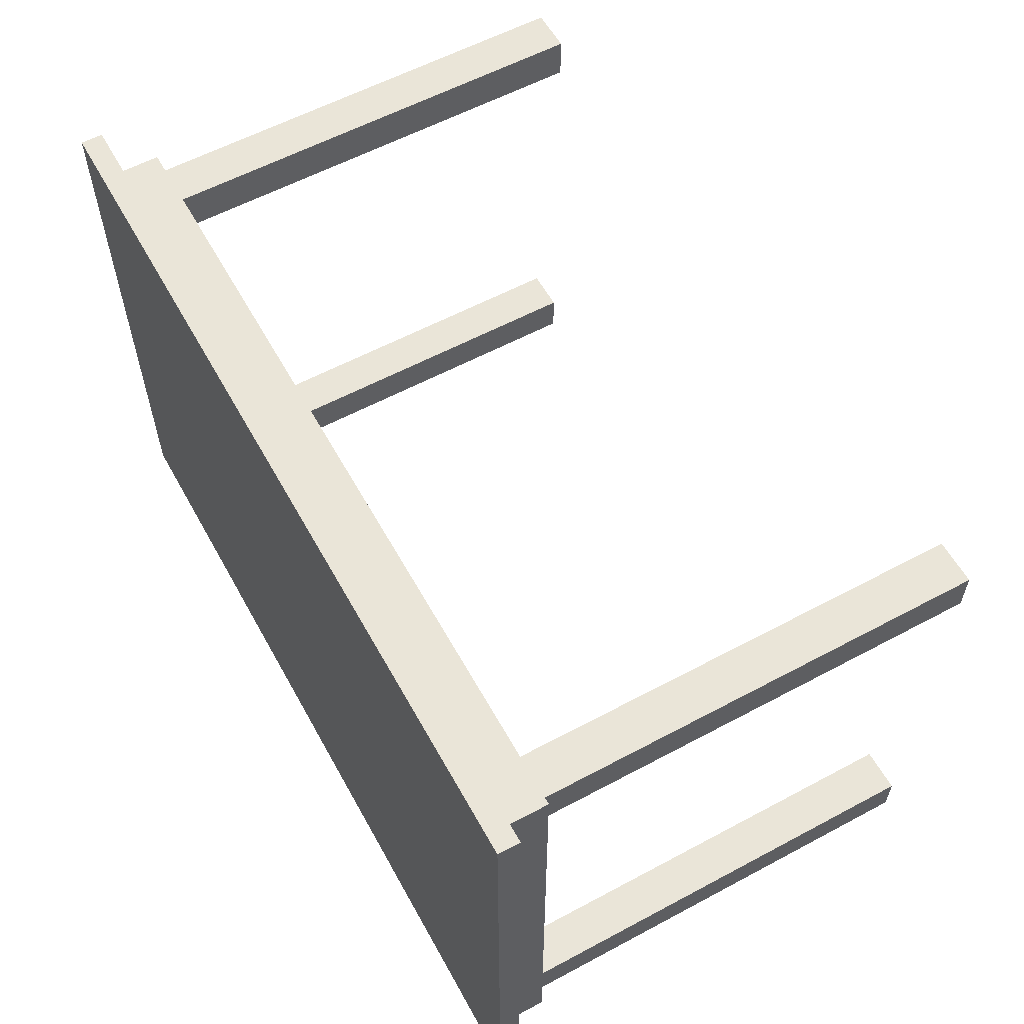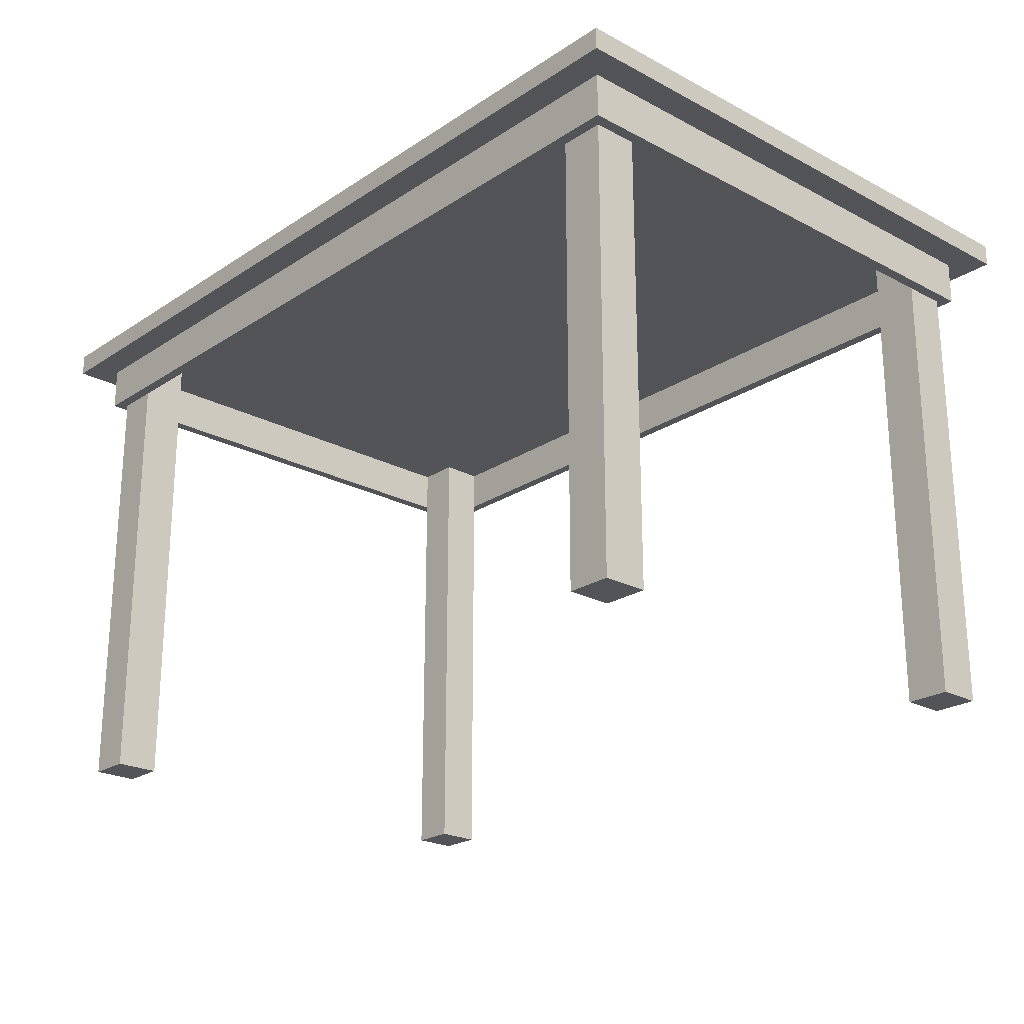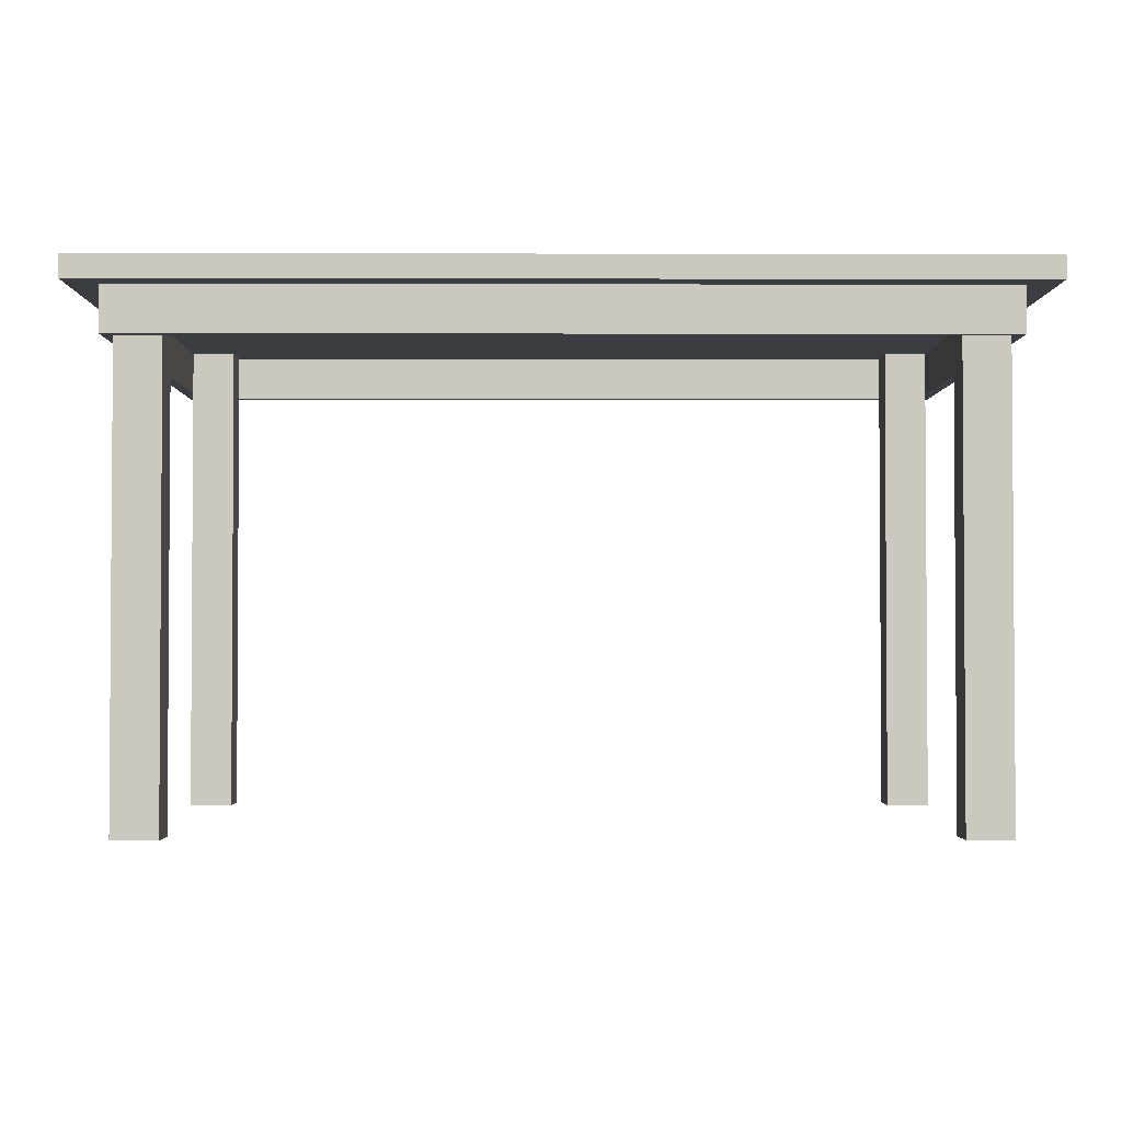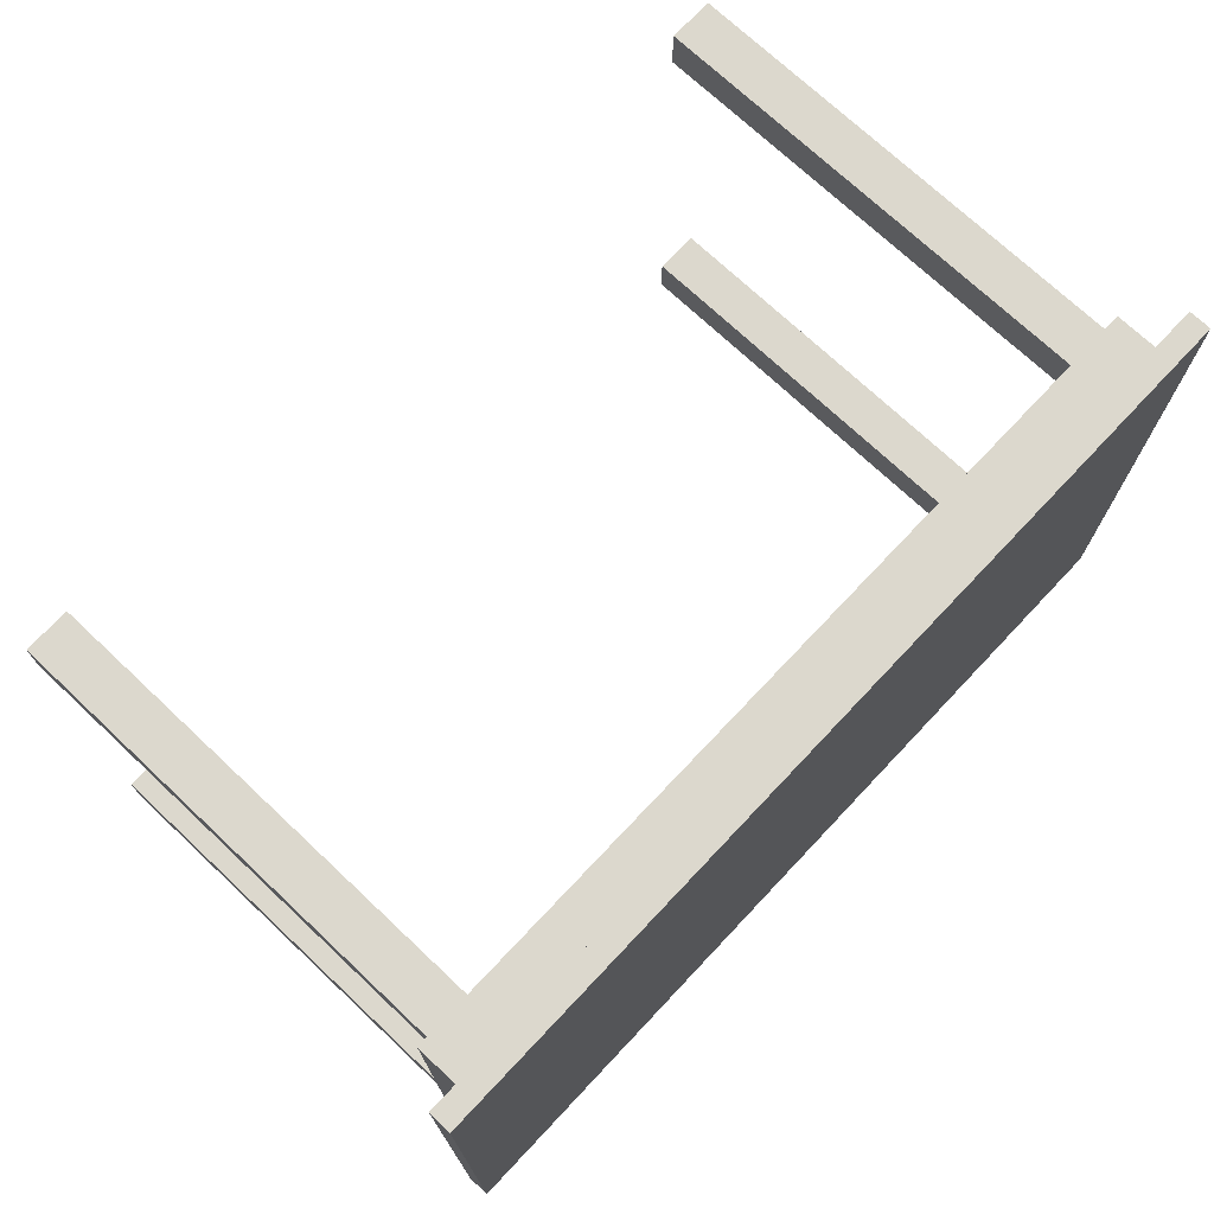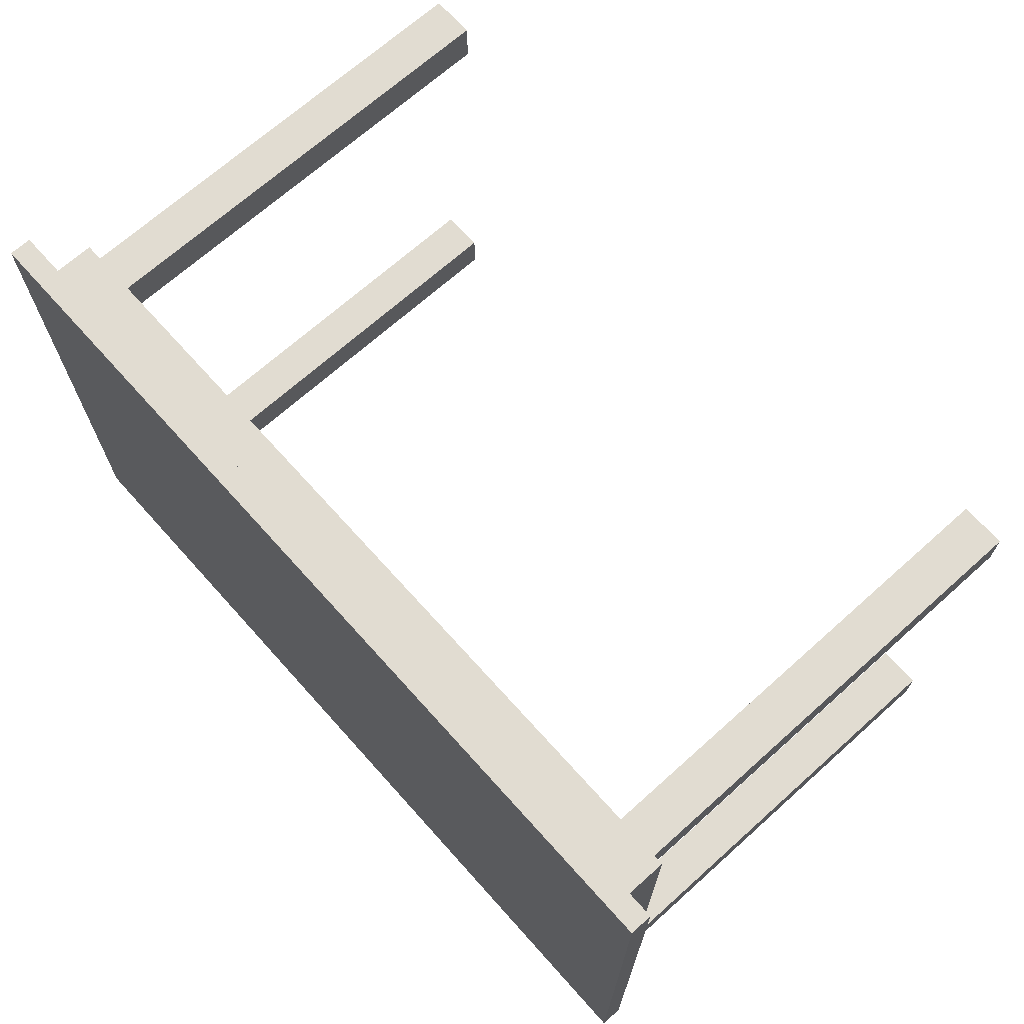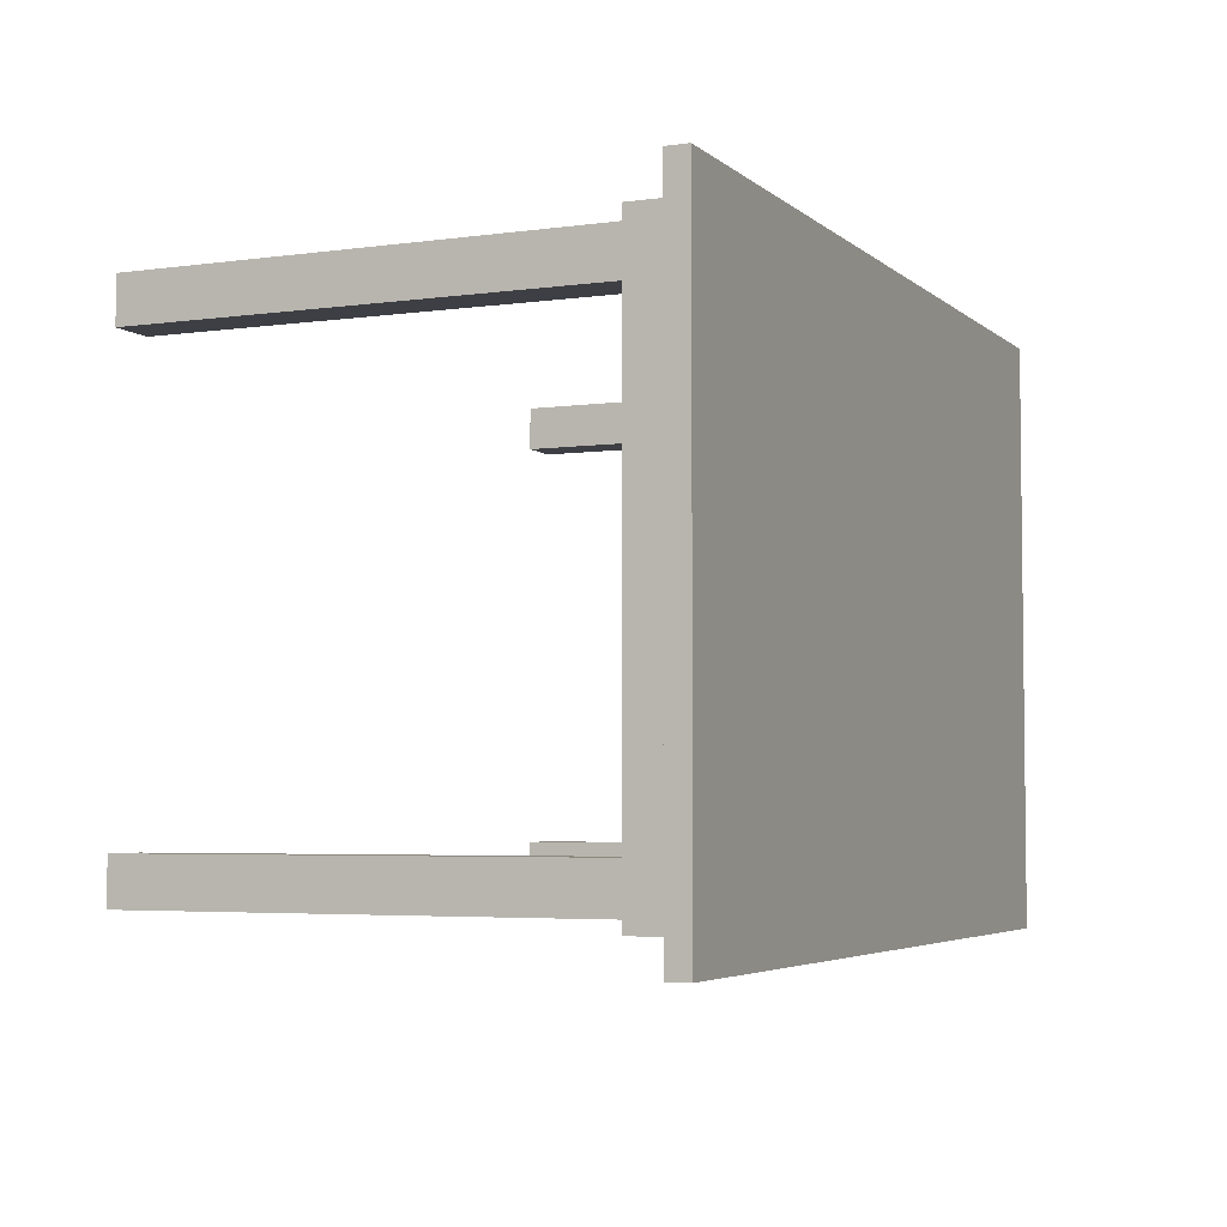
<metadata>
{"format":"obj","ext":"obj","renderer":"f3d","projection":"perspective","resolution":1024,"background":"white","views":[{"elev":58.8,"azim":-118.9,"up":"+Z"},{"elev":-22.9,"azim":48.0,"up":"+Y"},{"elev":-2.3,"azim":-0.4,"up":"+Y"},{"elev":72.6,"azim":133.3,"up":"+Z"},{"elev":69.1,"azim":-131.9,"up":"+Z"},{"elev":-4.4,"azim":114.1,"up":"+Z"}]}
</metadata>
<code>
v  60 70 13.3
v  30 70 13.3
v  30 70 40
v  60 70 40
v  60 67 13.3
v  60 67 40
v  30 67 -40
v  30 70 -40
v  60 70 -40
v  60 67 -40
v  -60 67 -13.3
v  -60 70 -13.3
v  -60 70 -40
v  -60 67 -40
v  -30 67 40
v  -30 70 40
v  -60 70 40
v  -60 67 40
v  56 61 13.3
v  56 67 13.3
v  56 67 36
v  56 61 36
v  -56 61 -13.3
v  -56 67 -13.3
v  -56 67 -36
v  -56 61 -36
v  56 61 -36
v  30 61 -36
v  30 67 -36
v  56 67 -36
v  -56 61 36
v  -30 61 36
v  -30 67 36
v  -56 67 36
v  30 61 34.5
v  30 67 34.5
v  48.5 67 34.5
v  48.5 61 34.5
v  48.5 61 -34.5
v  30 61 -34.5
v  54.5 61 -34.5
v  -54.5 61 -28.5
v  -54.5 61 -13.3
v  -54.5 61 -34.5
v  54.5 61 28.5
v  54.5 61 13.3
v  54.5 61 34.5
v  -30 61 -34.5
v  -30 67 -34.5
v  -48.5 67 -34.5
v  -48.5 61 -34.5
v  54.5 0 -28.5
v  48.5 0 -28.5
v  48.5 0 -34.5
v  54.5 0 -34.5
v  48.5 46.18 -34.5
v  48.5 46.18 -28.5
v  48.5 67 -28.5
v  48.5 67 -34.5
v  54.5 16.32 -34.5
v  54.5 16.32 -28.5
v  48.5 16.32 -34.5
v  -48.5 61 34.5
v  -30 61 34.5
v  -54.5 61 34.5
v  54.5 61 -13.3
v  54.5 67 -13.3
v  54.5 67 -28.5
v  54.5 61 -28.5
v  48.5 67 -13.3
v  54.5 0 34.5
v  48.5 0 34.5
v  48.5 0 28.5
v  54.5 0 28.5
v  54.5 46.18 28.5
v  48.5 46.18 28.5
v  48.5 67 28.5
v  54.5 67 28.5
v  54.5 16.32 34.5
v  48.5 16.32 34.5
v  48.5 16.32 28.5
v  54.5 16.32 28.5
v  -48.5 0 34.5
v  -54.5 0 34.5
v  -54.5 0 28.5
v  -48.5 0 28.5
v  -48.5 46.18 34.5
v  -48.5 46.18 28.5
v  -48.5 67 28.5
v  -48.5 67 34.5
v  -48.5 16.32 34.5
v  -54.5 16.32 34.5
v  -54.5 16.32 28.5
v  -48.5 16.32 28.5
v  -54.5 61 13.3
v  -54.5 67 13.3
v  -54.5 67 28.5
v  -54.5 61 28.5
v  -48.5 0 -28.5
v  -54.5 0 -28.5
v  -54.5 -0 -34.5
v  -48.5 0 -34.5
v  -48.5 16.32 -34.5
v  -48.5 16.32 -28.5
v  -54.5 46.18 -28.5
v  -48.5 46.18 -28.5
v  -48.5 67 -28.5
v  -54.5 67 -28.5
v  -54.5 16.32 -34.5
v  -54.5 16.32 -28.5
v  30 67 -28.5
v  30 67 -34.5
v  -30 67 28.5
v  -30 67 34.5
v  -48.5 67 -13.3
v  -54.5 67 -13.3
v  30 67 -13.3
v  54.5 46.18 -28.5
v  48.5 16.32 -28.5
v  48.5 30.5 -28.5
v  48.5 30.5 -34.5
v  54.5 46.18 -34.5
v  54.5 30.5 -28.5
v  54.5 30.5 -34.5
v  48.5 30.5 28.5
v  54.5 30.5 28.5
v  54.5 46.18 34.5
v  48.5 46.18 34.5
v  48.5 30.5 34.5
v  54.5 30.5 34.5
v  -48.5 30.5 28.5
v  -48.5 30.5 34.5
v  -54.5 46.18 34.5
v  -54.5 30.5 34.5
v  -54.5 46.18 28.5
v  -54.5 30.5 28.5
v  -48.5 46.18 -34.5
v  -48.5 30.5 -28.5
v  -48.5 30.5 -34.5
v  -54.5 30.5 -28.5
v  -54.5 46.18 -34.5
v  -54.5 30.5 -34.5
v  -54.5 67 -34.5
v  -30 70 -40
v  -30 70 -13.3
v  -0 70 -13.3
v  -0 70 -40
v  -30 67 -40
v  -0 67 -40
v  30 67 40
v  -0 70 40
v  -0 67 40
v  -30 61 -36
v  -30 67 -36
v  -0 67 -36
v  -0 61 -36
v  30 61 36
v  30 67 36
v  -0 67 36
v  -0 61 36
v  -0 67 34.5
v  -0 61 34.5
v  -0 61 -34.5
v  -0 67 -34.5
v  -30 67 -28.5
v  -0 67 -28.5
v  30 67 28.5
v  -0 67 28.5
v  -30 67 13.3
v  -0 67 13.3
v  30 70 -13.3
v  30 67 13.3
v  -48.5 67 13.3
v  60 70 -13.3
v  60 67 -13.3
v  -60 70 13.3
v  -60 67 13.3
v  56 61 -13.3
v  56 67 -13.3
v  -56 67 13.3
v  -56 61 13.3
v  54.5 67 13.3
v  48.5 67 13.3
v  -0 70 13.3
v  -30 70 13.3
v  -30 67 -13.3
v  -0 67 -13.3
g Box001
f 1 2 3
f 3 4 1
f 5 1 4
f 4 6 5
f 7 8 9
f 9 10 7
f 11 12 13
f 13 14 11
f 15 16 17
f 17 18 15
f 19 20 21
f 21 22 19
f 23 24 25
f 25 26 23
f 27 28 29
f 29 30 27
f 31 32 33
f 33 34 31
f 21 20 5
f 5 6 21
f 30 29 7
f 7 10 30
f 25 24 11
f 11 14 25
f 35 36 37
f 37 38 35
f 34 33 15
f 15 18 34
f 39 40 28
f 41 39 28
f 41 28 27
f 42 43 23
f 44 42 23
f 44 23 26
f 45 46 19
f 47 45 19
f 47 19 22
f 48 49 50
f 50 51 48
f 52 53 54
f 54 55 52
f 39 56 57
f 39 57 58
f 39 58 59
f 60 61 52
f 52 55 60
f 62 60 55
f 55 54 62
f 63 64 32
f 65 63 32
f 65 32 31
f 66 67 68
f 68 69 66
f 67 70 58
f 58 68 67
f 71 72 73
f 73 74 71
f 45 75 76
f 45 76 77
f 45 77 78
f 79 80 72
f 72 71 79
f 80 81 73
f 73 72 80
f 82 79 71
f 71 74 82
f 83 84 85
f 85 86 83
f 63 87 88
f 63 88 89
f 63 89 90
f 91 92 84
f 84 83 91
f 92 93 85
f 85 84 92
f 93 94 86
f 86 85 93
f 95 96 97
f 97 98 95
f 99 100 101
f 101 102 99
f 102 103 104
f 104 99 102
f 42 105 106
f 42 106 107
f 42 107 108
f 109 103 102
f 102 101 109
f 110 109 101
f 101 100 110
f 111 112 59
f 59 58 111
f 113 114 90
f 90 89 113
f 115 116 108
f 108 107 115
f 70 117 111
f 111 58 70
f 58 57 118
f 118 68 58
f 62 119 120
f 120 121 62
f 122 118 123
f 123 124 122
f 56 122 124
f 124 121 56
f 82 81 125
f 125 126 82
f 127 128 129
f 129 130 127
f 128 76 125
f 125 129 128
f 75 127 130
f 130 126 75
f 91 94 131
f 131 132 91
f 87 133 134
f 134 132 87
f 133 135 136
f 136 134 133
f 135 88 131
f 131 136 135
f 137 106 138
f 138 139 137
f 110 104 138
f 138 140 110
f 141 137 139
f 139 142 141
f 105 141 142
f 142 140 105
f 119 61 123
f 123 120 119
f 121 120 57
f 57 56 121
f 126 125 76
f 76 75 126
f 132 131 88
f 88 87 132
f 140 138 106
f 106 105 140
f 120 123 118
f 118 57 120
f 41 69 118
f 118 122 41
f 39 41 122
f 122 56 39
f 47 38 128
f 128 127 47
f 38 37 77
f 128 38 77
f 128 77 76
f 45 47 127
f 127 75 45
f 63 65 133
f 133 87 63
f 65 98 135
f 135 133 65
f 98 97 89
f 135 98 89
f 135 89 88
f 51 50 107
f 137 51 107
f 137 107 106
f 44 143 51
f 141 44 51
f 141 51 137
f 42 44 141
f 141 105 42
f 124 123 61
f 61 60 124
f 121 124 60
f 60 62 121
f 130 129 80
f 80 79 130
f 129 125 81
f 81 80 129
f 126 130 79
f 79 82 126
f 132 134 92
f 92 91 132
f 134 136 93
f 93 92 134
f 136 131 94
f 94 93 136
f 139 138 104
f 104 103 139
f 142 139 103
f 103 109 142
f 140 142 109
f 109 110 140
f 54 53 119
f 119 62 54
f 74 73 81
f 81 82 74
f 83 86 94
f 94 91 83
f 100 99 104
f 104 110 100
f 53 52 61
f 61 119 53
f 144 145 146
f 146 147 144
f 148 144 147
f 147 149 148
f 150 3 151
f 151 152 150
f 153 154 155
f 155 156 153
f 157 158 159
f 159 160 157
f 154 148 149
f 149 155 154
f 64 114 161
f 161 162 64
f 158 150 152
f 152 159 158
f 48 153 156
f 156 163 48
f 40 112 164
f 164 163 40
f 35 157 160
f 160 162 35
f 165 49 164
f 164 166 165
f 167 36 161
f 161 168 167
f 113 169 170
f 170 168 113
f 147 146 171
f 171 8 147
f 149 147 8
f 8 7 149
f 156 155 29
f 29 28 156
f 155 149 7
f 7 29 155
f 162 161 36
f 36 35 162
f 163 156 28
f 28 40 163
f 166 164 112
f 112 111 166
f 168 170 172
f 172 167 168
f 6 4 3
f 3 150 6
f 22 21 158
f 158 157 22
f 21 6 150
f 150 158 21
f 39 59 112
f 112 40 39
f 38 47 22
f 35 38 22
f 35 22 157
f 77 37 36
f 36 167 77
f 152 151 16
f 16 15 152
f 160 159 33
f 33 32 160
f 159 152 15
f 15 33 159
f 163 164 49
f 49 48 163
f 162 160 32
f 32 64 162
f 168 161 114
f 114 113 168
f 13 12 145
f 145 144 13
f 14 13 144
f 144 148 14
f 26 25 154
f 154 153 26
f 25 14 148
f 148 154 25
f 63 90 114
f 114 64 63
f 51 44 26
f 48 51 26
f 48 26 153
f 107 50 49
f 49 165 107
f 89 173 169
f 169 113 89
f 174 171 2
f 2 1 174
f 175 174 1
f 1 5 175
f 18 17 176
f 176 177 18
f 178 179 20
f 20 19 178
f 31 34 180
f 180 181 31
f 179 175 5
f 5 20 179
f 34 18 177
f 177 180 34
f 98 65 31
f 95 98 31
f 95 31 181
f 66 178 19
f 19 46 66
f 45 78 182
f 182 46 45
f 78 77 183
f 183 182 78
f 43 116 96
f 96 95 43
f 89 97 96
f 96 173 89
f 77 167 172
f 172 183 77
f 16 151 184
f 184 185 16
f 186 187 170
f 170 169 186
f 151 3 2
f 2 184 151
f 187 117 172
f 172 170 187
f 17 16 185
f 185 176 17
f 115 186 169
f 169 173 115
f 177 176 12
f 12 11 177
f 181 180 24
f 24 23 181
f 180 177 11
f 11 24 180
f 95 181 23
f 23 43 95
f 46 182 67
f 67 66 46
f 182 183 70
f 70 67 182
f 173 96 116
f 116 115 173
f 183 172 117
f 117 70 183
f 185 184 146
f 146 145 185
f 184 2 171
f 171 146 184
f 176 185 145
f 145 12 176
f 9 8 171
f 171 174 9
f 10 9 174
f 174 175 10
f 27 30 179
f 179 178 27
f 30 10 175
f 175 179 30
f 69 41 27
f 66 69 27
f 66 27 178
f 42 108 116
f 116 43 42
f 165 166 187
f 187 186 165
f 166 111 117
f 117 187 166
f 107 165 186
f 186 115 107

</code>
